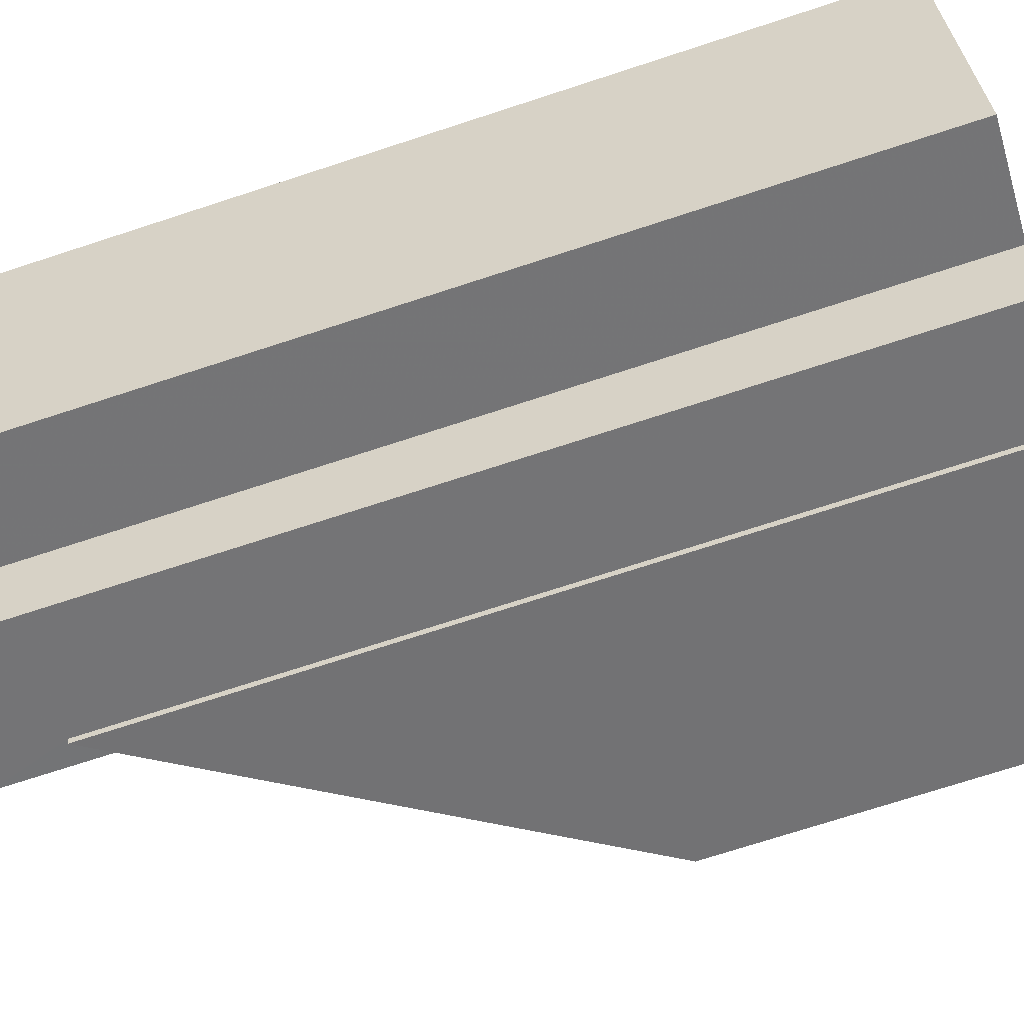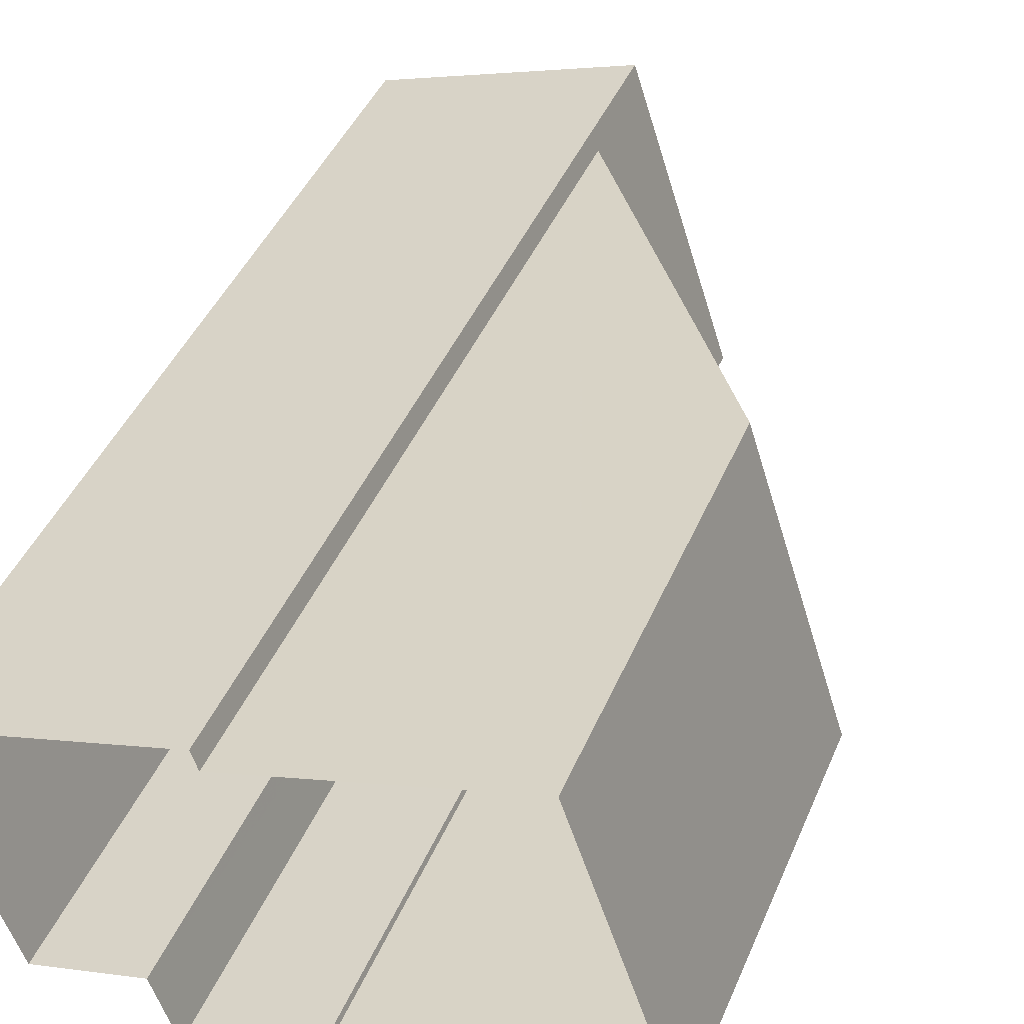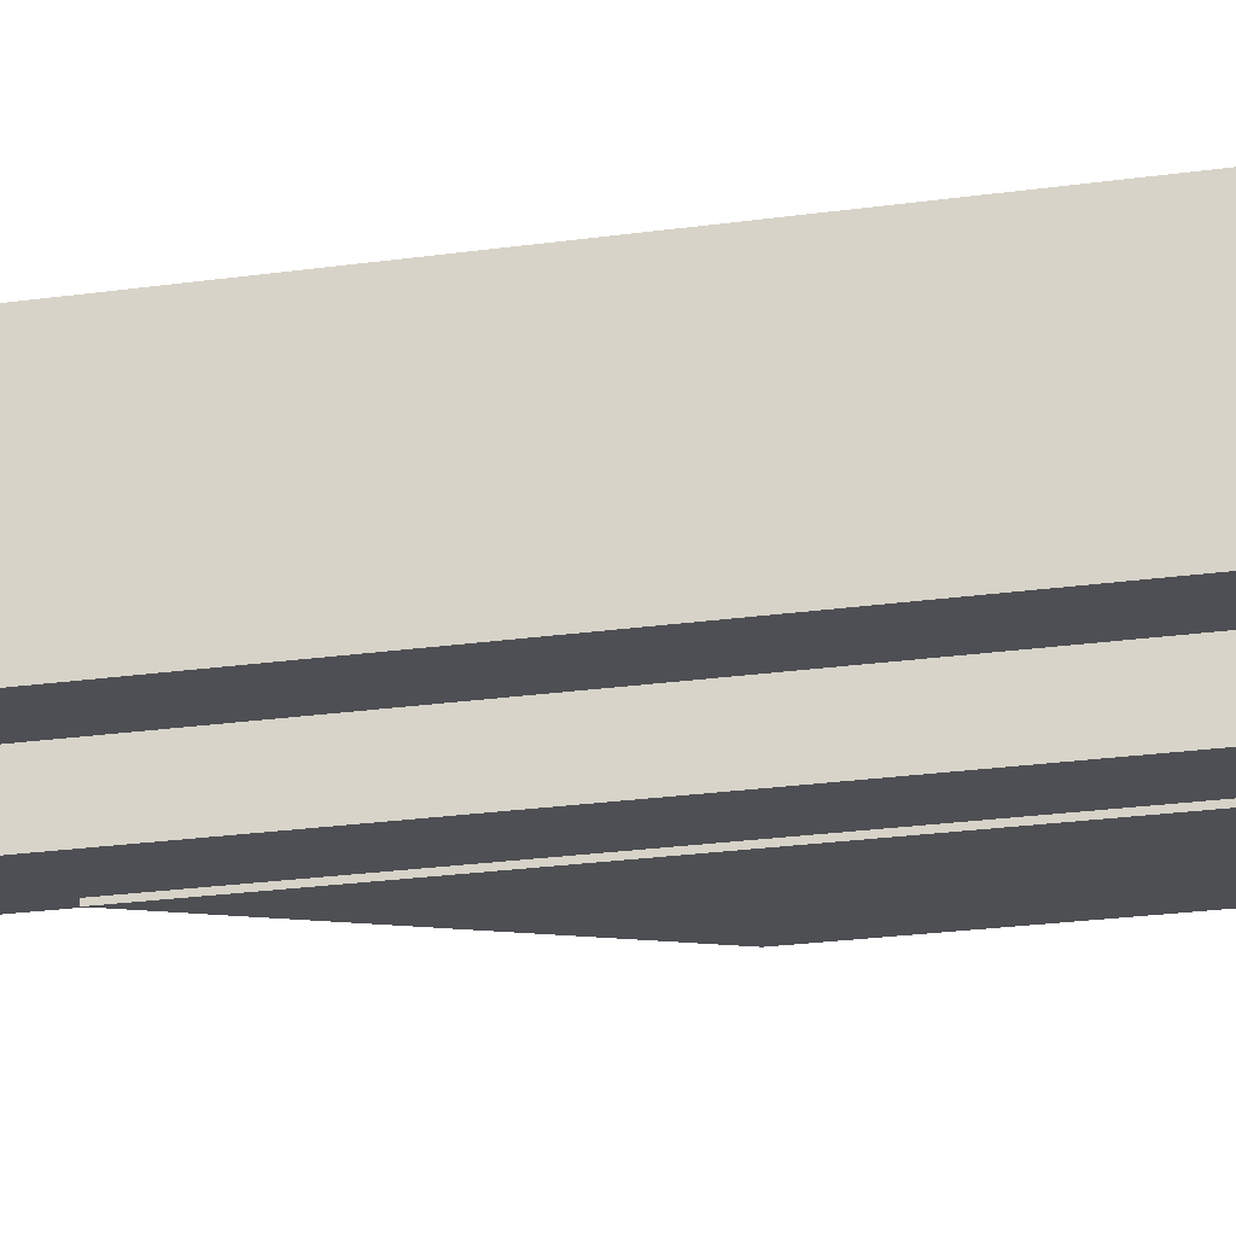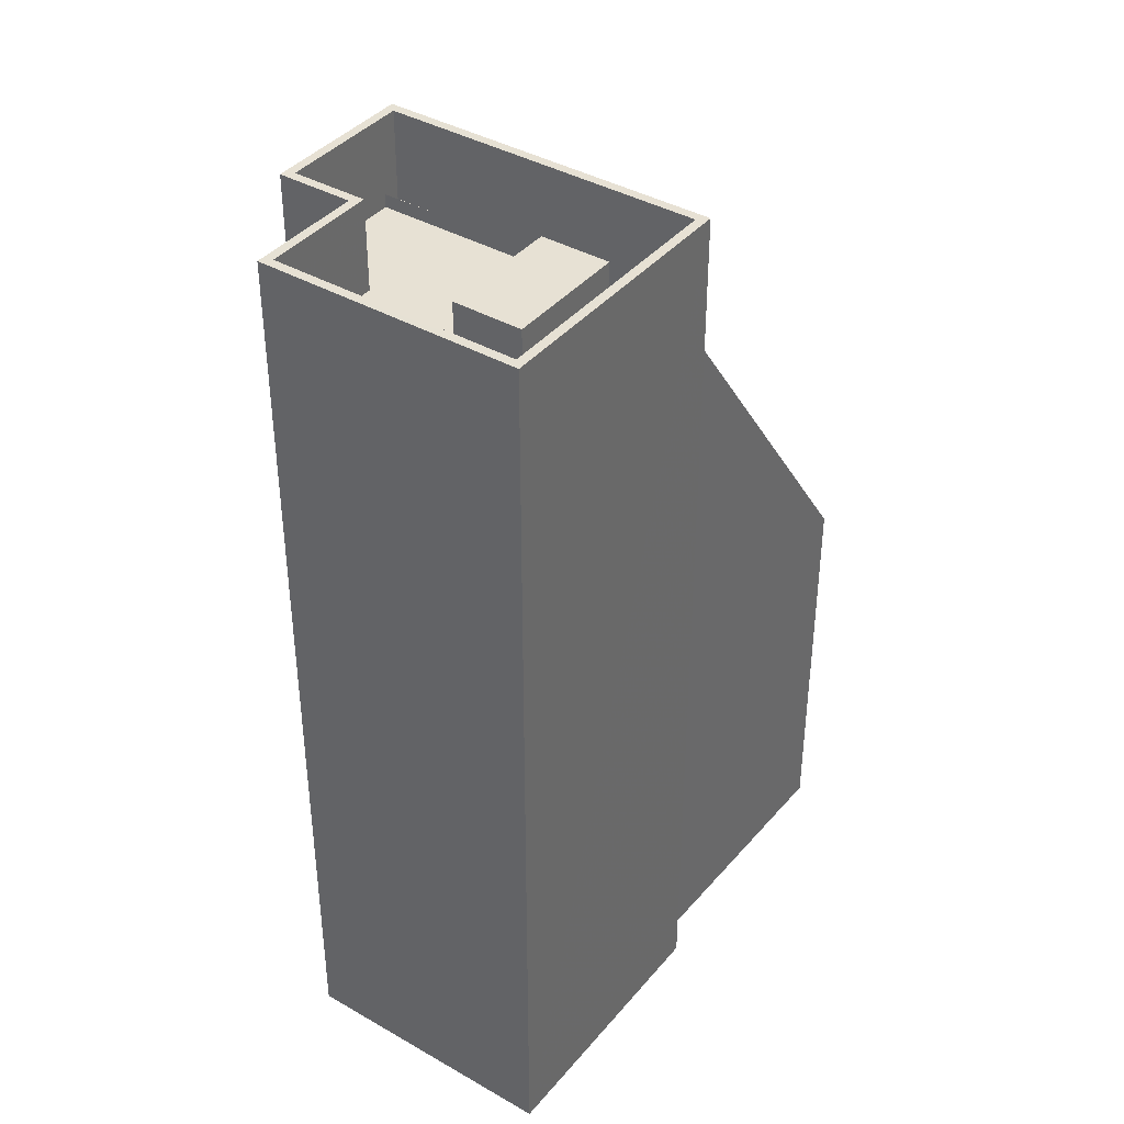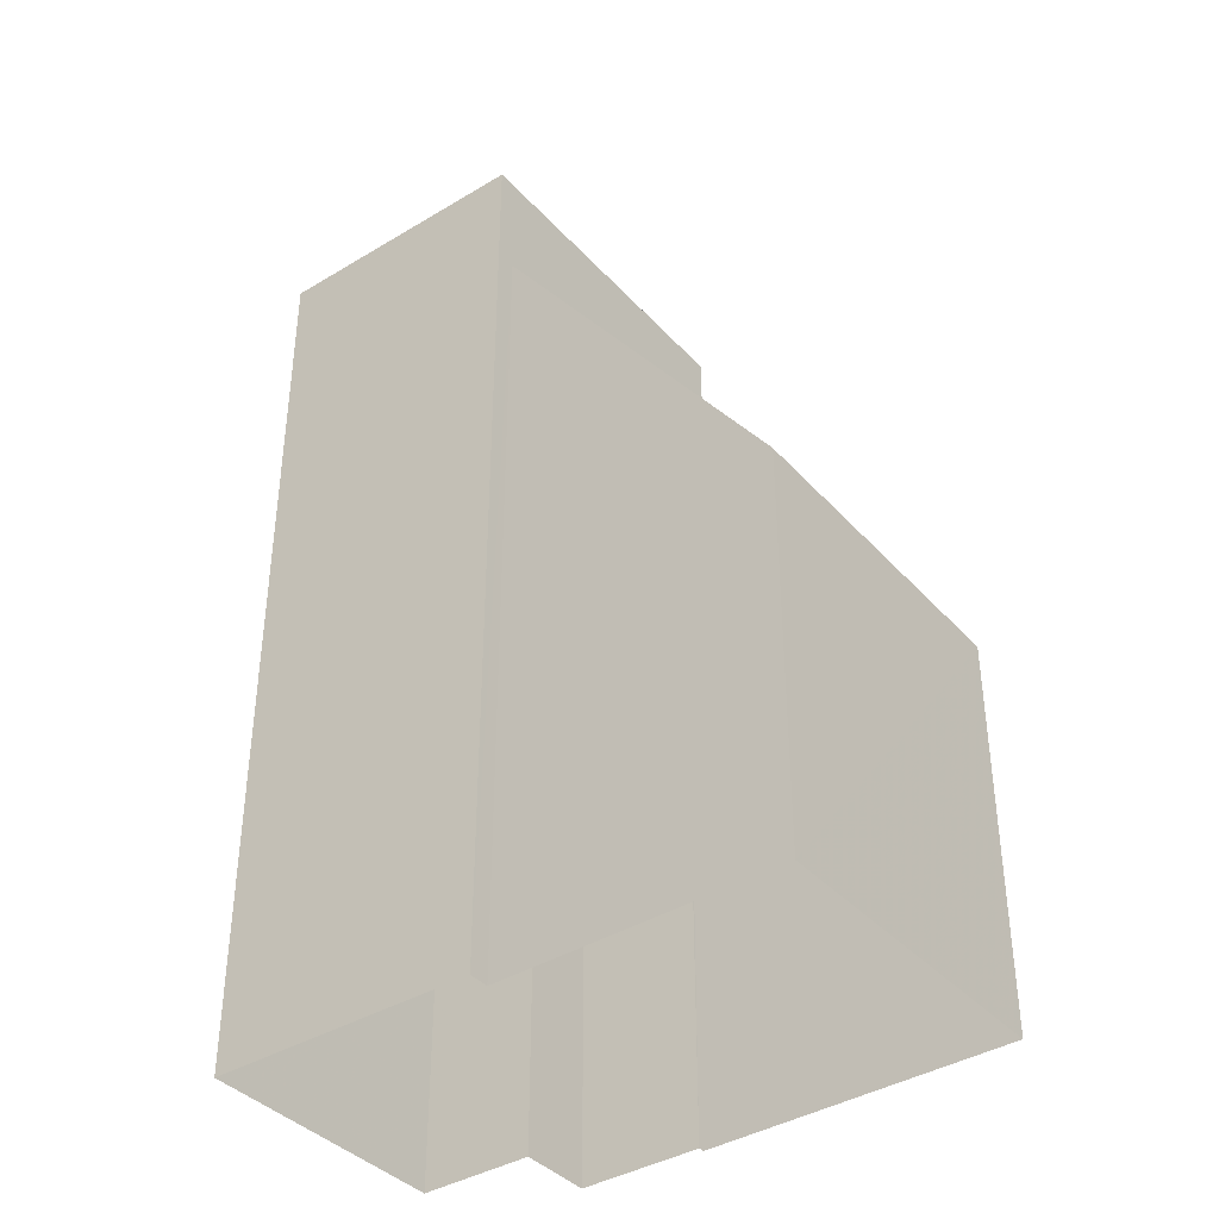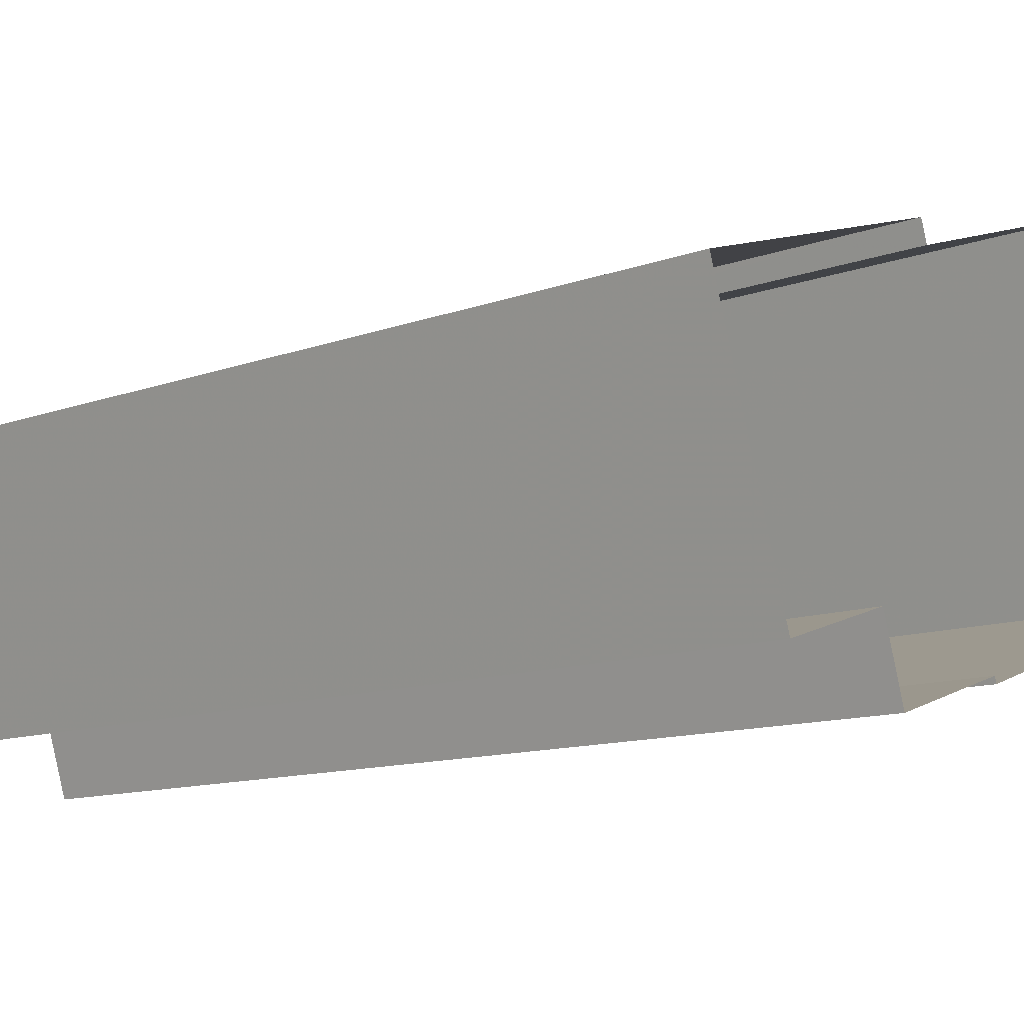
<metadata>
{"format":"obj","ext":"obj","renderer":"f3d","projection":"perspective","resolution":1024,"background":"white","views":[{"elev":-73.1,"azim":108.0,"up":"+Y"},{"elev":43.6,"azim":-158.0,"up":"+Y"},{"elev":-36.4,"azim":99.1,"up":"+Y"},{"elev":39.5,"azim":107.5,"up":"+Z"},{"elev":-38.9,"azim":-160.9,"up":"+Z"},{"elev":-11.7,"azim":131.6,"up":"+Y"}]}
</metadata>
<code>
v -1.183e+04 -3.394e+04 31.33
v -1.182e+04 -3.395e+04 31.33
v -1.183e+04 -3.395e+04 31.33
v -1.182e+04 -3.396e+04 31.33
v -1.182e+04 -3.396e+04 31.33
v -1.182e+04 -3.395e+04 31.33
v -1.181e+04 -3.395e+04 31.33
v -1.182e+04 -3.396e+04 31.33
v -1.182e+04 -3.396e+04 31.33
v -1.182e+04 -3.396e+04 31.33
v -1.182e+04 -3.396e+04 58.97
v -1.183e+04 -3.396e+04 57.73
v -1.183e+04 -3.395e+04 44.44
v -1.183e+04 -3.394e+04 44.54
v -1.182e+04 -3.396e+04 58.97
v -1.182e+04 -3.395e+04 57.81
v -1.182e+04 -3.395e+04 59.08
v -1.182e+04 -3.395e+04 58.54
v -1.182e+04 -3.396e+04 58.54
v -1.182e+04 -3.396e+04 58.98
v -1.182e+04 -3.395e+04 61.54
v -1.183e+04 -3.396e+04 61.54
v -1.182e+04 -3.395e+04 61.54
v -1.182e+04 -3.396e+04 61.54
v -1.182e+04 -3.396e+04 61.54
v -1.181e+04 -3.395e+04 61.54
v -1.181e+04 -3.395e+04 61.54
v -1.182e+04 -3.396e+04 61.54
v -1.182e+04 -3.396e+04 61.54
v -1.182e+04 -3.396e+04 61.54
v -1.183e+04 -3.396e+04 61.54
v -1.182e+04 -3.396e+04 61.54
v -1.182e+04 -3.396e+04 58.54
v -1.181e+04 -3.395e+04 58.54
v -1.182e+04 -3.395e+04 58.54
v -1.182e+04 -3.395e+04 58.54
v -1.182e+04 -3.395e+04 58.54
v -1.182e+04 -3.396e+04 58.54
v -1.182e+04 -3.396e+04 58.54
v -1.182e+04 -3.396e+04 58.54
v -1.181e+04 -3.395e+04 58.54
v -1.182e+04 -3.395e+04 58.54
v -1.182e+04 -3.395e+04 58.54
v -1.182e+04 -3.395e+04 58.54
v -1.183e+04 -3.396e+04 58.54
v -1.182e+04 -3.395e+04 58.54
v -1.182e+04 -3.395e+04 61.39
v -1.182e+04 -3.395e+04 61.39
v -1.182e+04 -3.395e+04 61.39
v -1.182e+04 -3.395e+04 61.39
f 1 2 3
f 4 3 5
f 2 6 7
f 8 5 9
f 10 9 7
f 3 2 5
f 9 2 7
f 5 2 9
f 11 12 13
f 13 12 14
f 11 15 12
f 14 12 16
f 17 18 19
f 20 17 19
f 21 22 23
f 22 24 25
f 26 27 28
f 29 30 28
f 25 24 30
f 22 31 23
f 32 30 29
f 27 29 28
f 25 30 32
f 31 22 25
f 33 34 35
f 36 37 38
f 35 36 38
f 38 37 39
f 38 39 40
f 33 35 38
f 41 42 34
f 41 43 44
f 34 42 35
f 18 45 19
f 18 43 45
f 36 44 37
f 42 41 44
f 46 43 18
f 44 46 37
f 44 43 46
f 23 26 21
f 23 27 26
f 47 48 49
f 47 50 48
f 13 1 3
f 13 14 1
f 2 1 14
f 16 2 14
f 5 15 11
f 4 5 11
f 4 13 3
f 4 11 13
f 46 18 17
f 17 20 37
f 17 37 46
f 20 39 37
f 12 22 16
f 2 16 6
f 6 16 21
f 16 22 21
f 7 21 26
f 7 6 21
f 28 10 7
f 26 28 7
f 30 9 10
f 28 30 10
f 24 8 9
f 30 24 9
f 22 15 24
f 24 15 8
f 12 15 22
f 8 15 5
f 19 45 20
f 39 20 40
f 45 31 20
f 40 20 25
f 20 31 25
f 43 31 45
f 43 23 31
f 41 27 23
f 43 41 23
f 33 29 34
f 34 27 41
f 34 29 27
f 32 33 38
f 32 29 33
f 25 38 40
f 25 32 38
f 44 47 49
f 44 36 47
f 49 42 44
f 49 48 42
f 42 48 50
f 35 42 50
f 35 50 47
f 36 35 47

</code>
